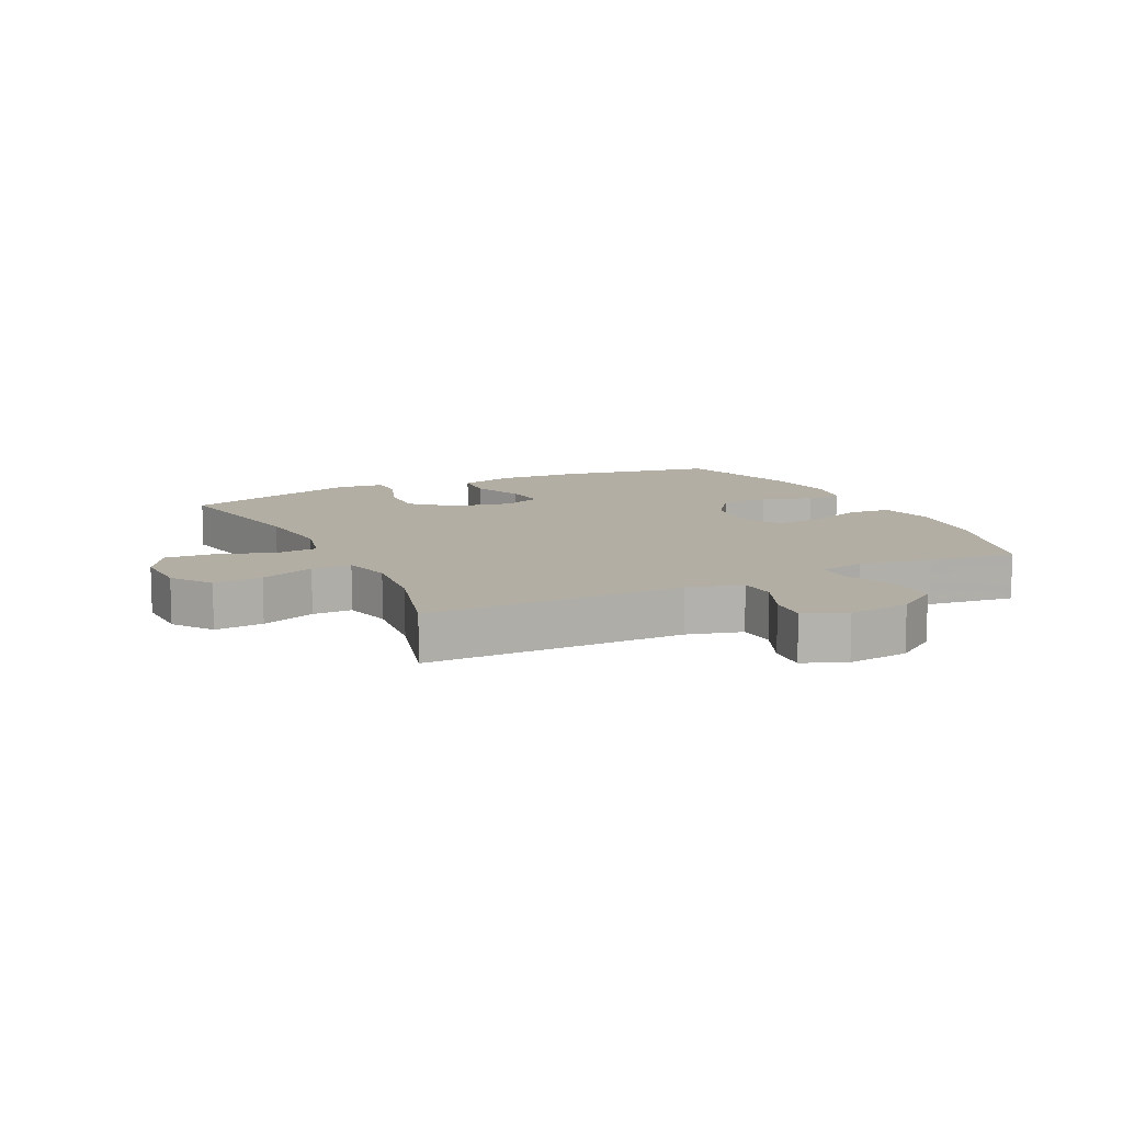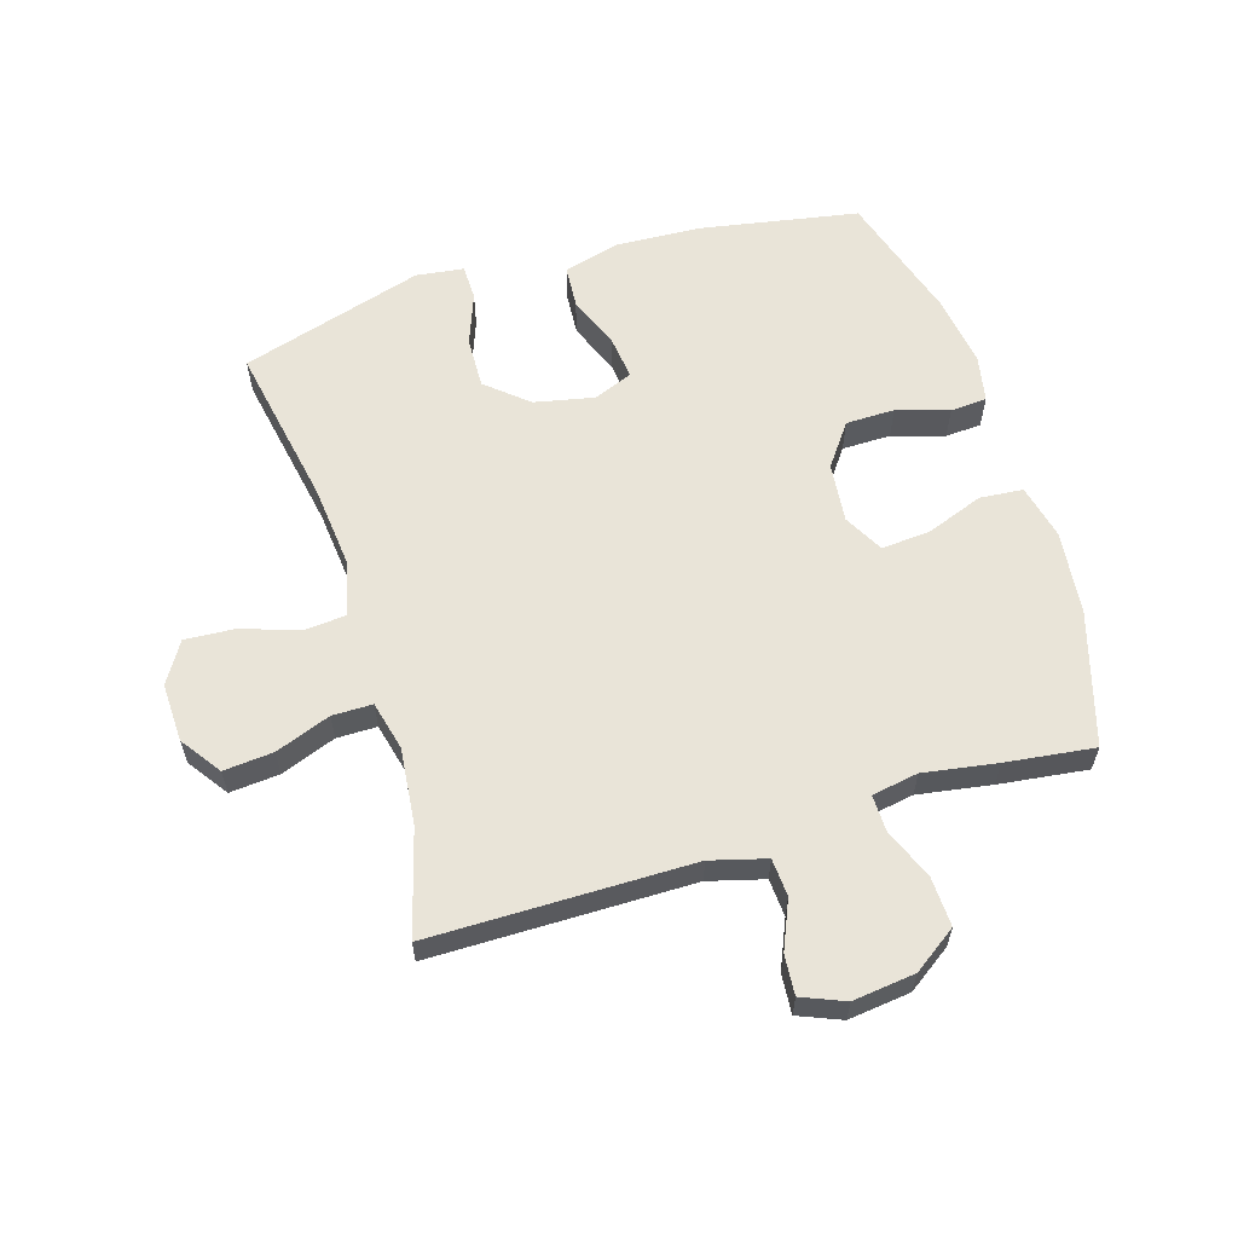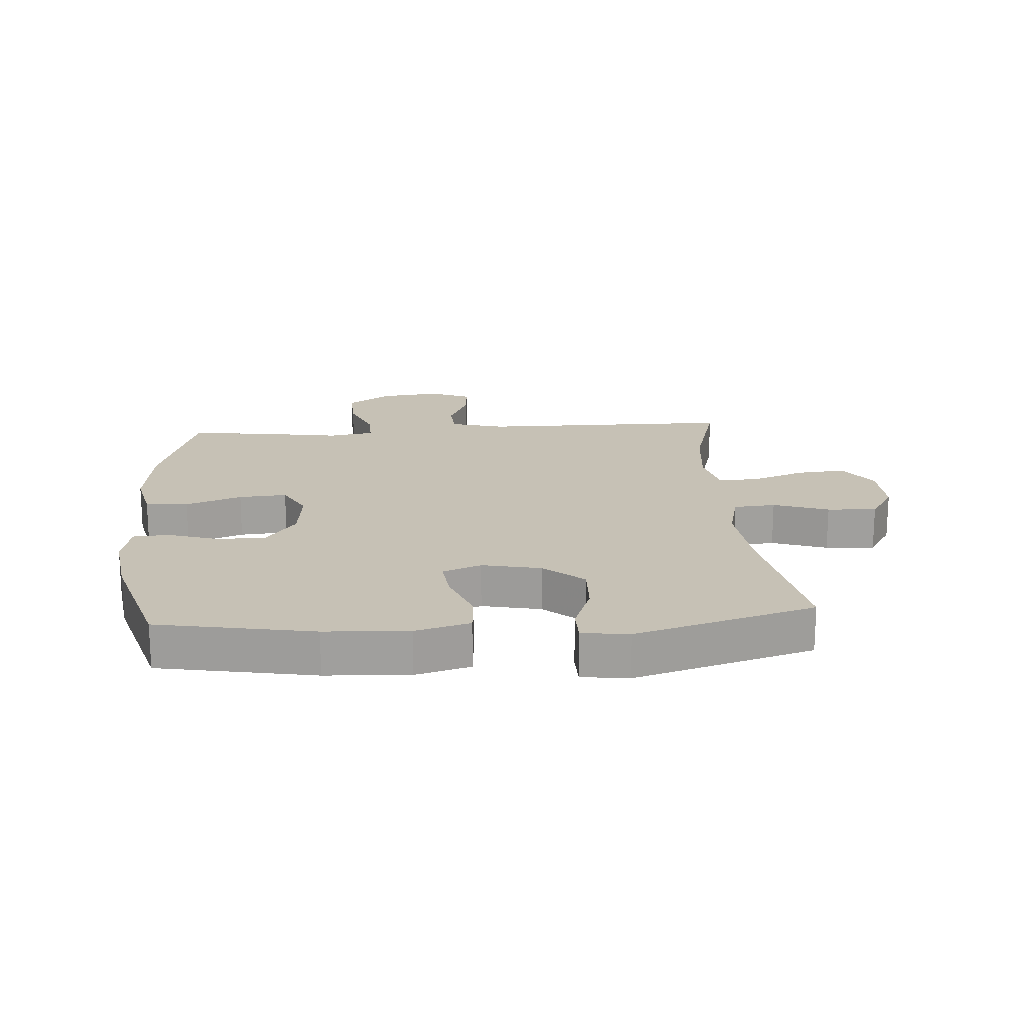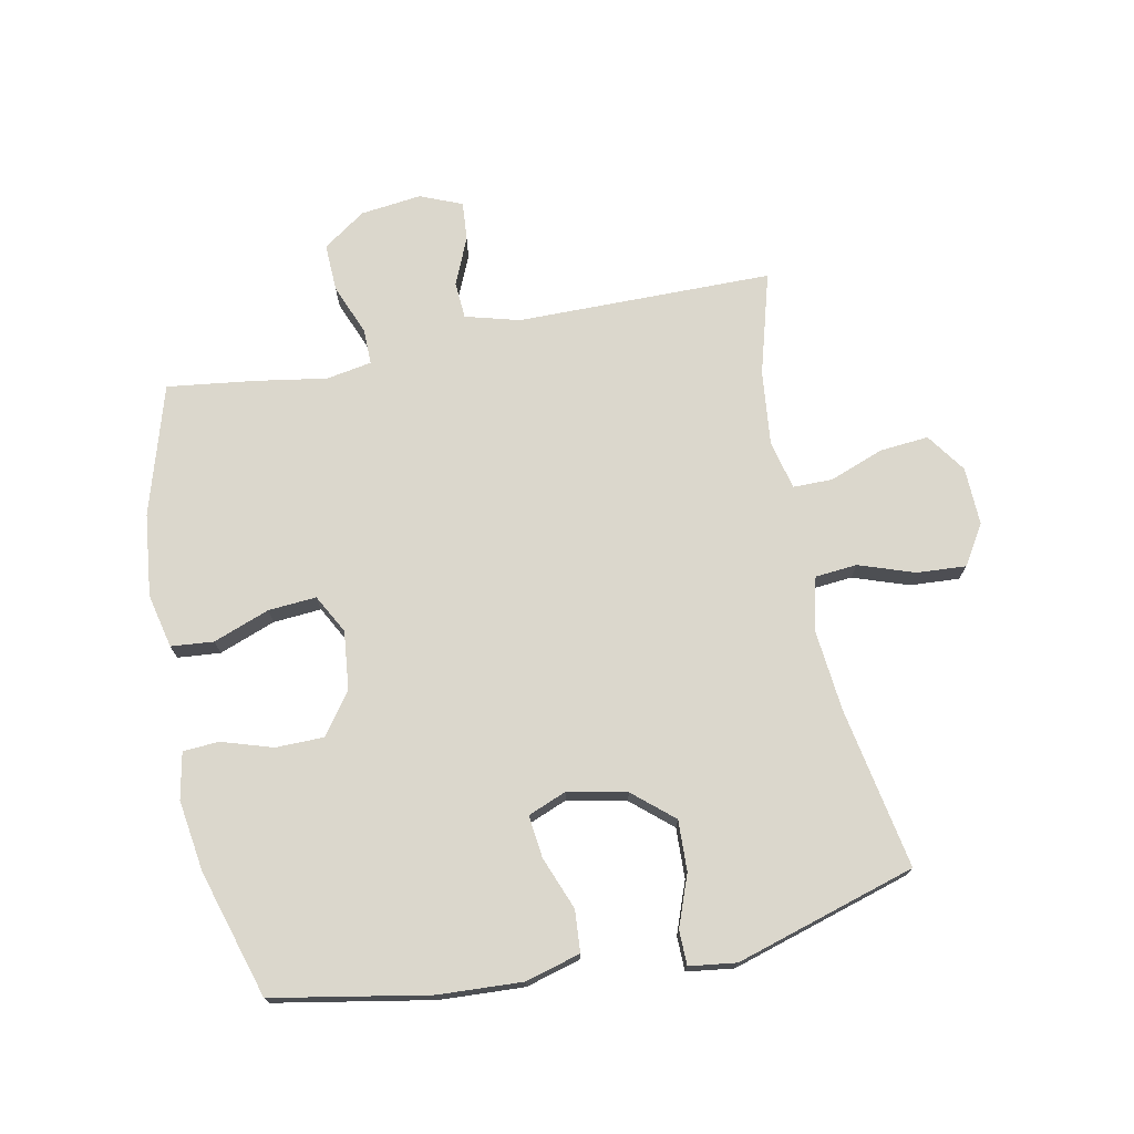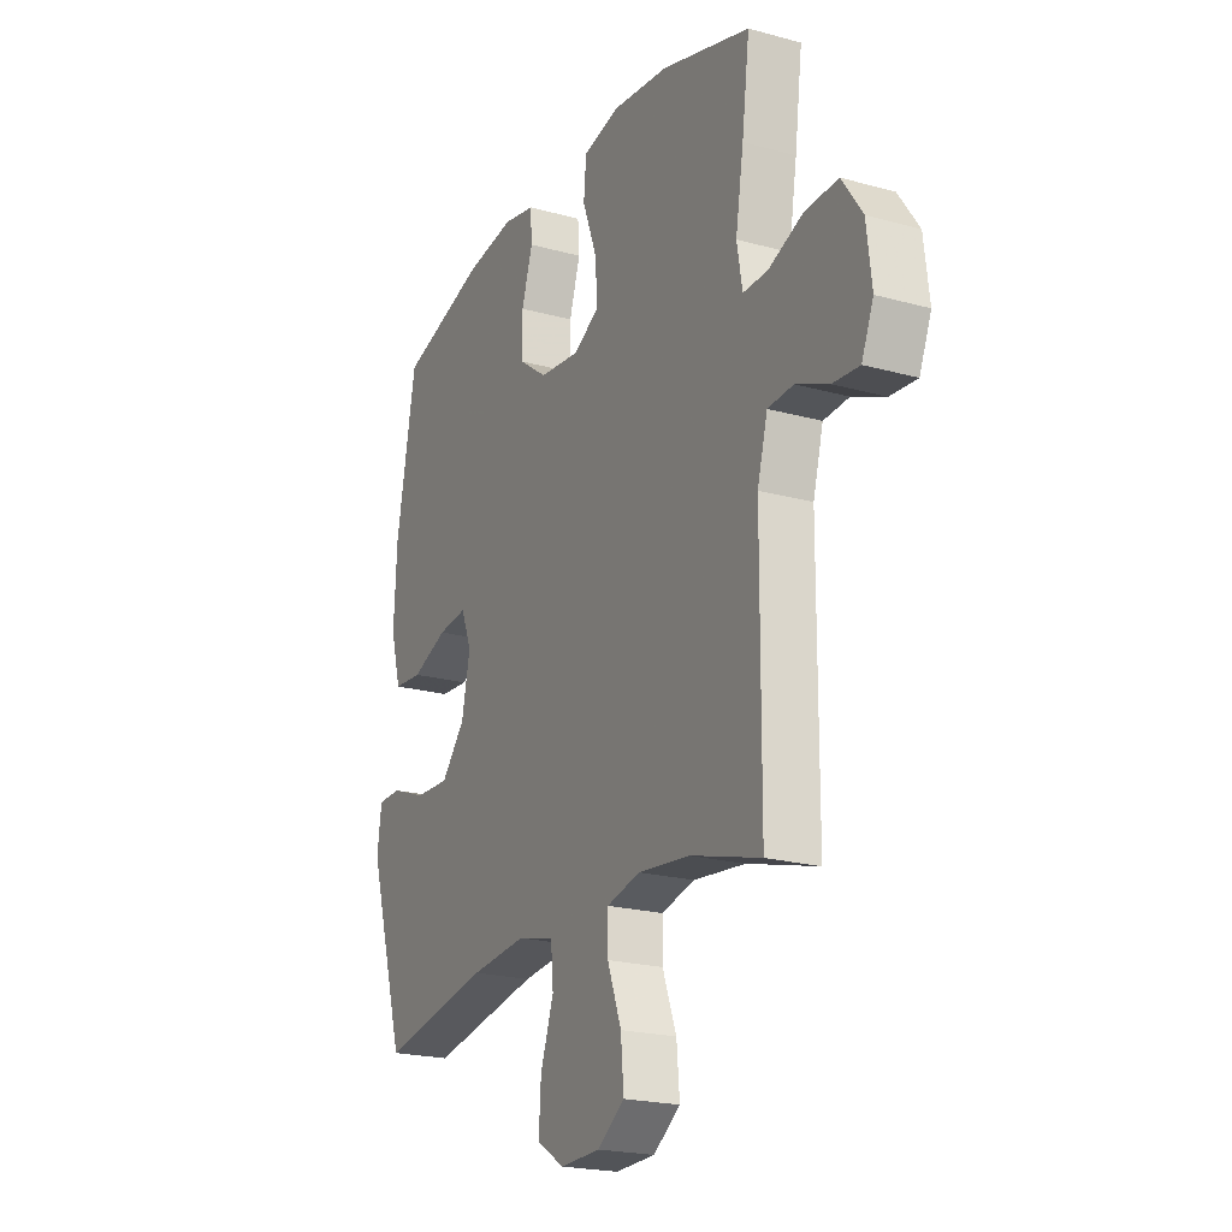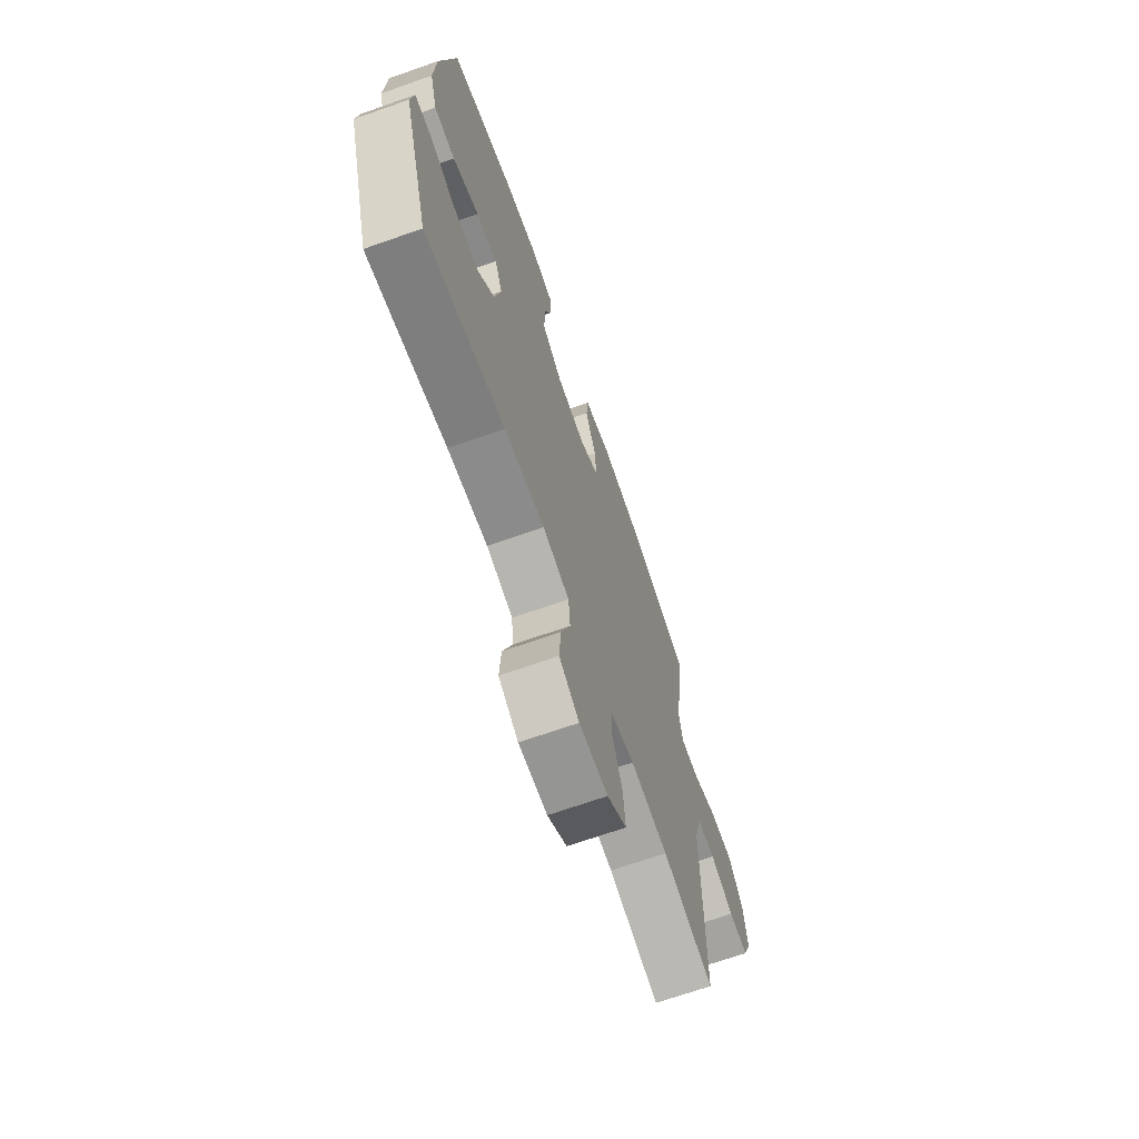
<metadata>
{"format":"obj","ext":"obj","renderer":"f3d","projection":"perspective","resolution":1024,"background":"white","views":[{"elev":10.9,"azim":-115.9,"up":"+Y"},{"elev":60.2,"azim":-107.1,"up":"+Y"},{"elev":18.7,"azim":86.0,"up":"+Y"},{"elev":73.1,"azim":78.7,"up":"+Y"},{"elev":-21.2,"azim":-116.3,"up":"+Z"},{"elev":-69.0,"azim":109.4,"up":"+Z"}]}
</metadata>
<code>
v -0.5 0.07 0.5
v -0.289 0.07 0.563
v -0.155 0.07 0.578
v -0.067 0.07 0.558
v -0.061 0.07 0.489
v -0.095 0.07 0.398
v -0.101 0.07 0.32
v -0.038 0.07 0.286
v 0.057 0.07 0.296
v 0.124 0.07 0.345
v 0.125 0.07 0.423
v 0.099 0.07 0.506
v 0.103 0.07 0.564
v 0.178 0.07 0.579
v 0.294 0.07 0.562
v 0.5 0.07 0.5
v 0.546 0.07 0.247
v 0.553 0.07 0.111
v 0.528 0.07 0.022
v 0.46 0.07 0.017
v 0.375 0.07 0.05
v 0.306 0.07 0.058
v 0.281 0.07 -0.005
v 0.301 0.07 -0.1
v 0.357 0.07 -0.165
v 0.439 0.07 -0.162
v 0.522 0.07 -0.131
v 0.578 0.07 -0.132
v 0.588 0.07 -0.208
v 0.5 0.07 -0.5
v 0.239 0.07 -0.452
v 0.107 0.07 -0.439
v 0.02 0.07 -0.46
v 0.014 0.07 -0.528
v 0.045 0.07 -0.618
v 0.05 0.07 -0.698
v -0.015 0.07 -0.738
v -0.109 0.07 -0.735
v -0.173 0.07 -0.69
v -0.166 0.07 -0.611
v -0.133 0.07 -0.523
v -0.133 0.07 -0.459
v -0.212 0.07 -0.44
v -0.334 0.07 -0.453
v -0.5 0.07 -0.5
v -0.502 0.07 -0.085
v -0.526 0.07 0.003
v -0.586 0.07 0.007
v -0.663 0.07 -0.026
v -0.726 0.07 -0.031
v -0.754 0.07 0.037
v -0.742 0.07 0.136
v -0.694 0.07 0.205
v -0.616 0.07 0.202
v -0.534 0.07 0.169
v -0.476 0.07 0.168
v -0.463 0.07 0.242
v -0.482 0.07 0.359
v -0.5 0 0.5
v -0.289 0 0.563
v -0.155 0 0.578
v -0.067 0 0.558
v -0.061 0 0.489
v -0.095 0 0.398
v -0.101 0 0.32
v -0.038 0 0.286
v 0.057 0 0.296
v 0.124 0 0.345
v 0.125 0 0.423
v 0.099 0 0.506
v 0.103 0 0.564
v 0.178 0 0.579
v 0.294 0 0.562
v 0.5 0 0.5
v 0.546 0 0.247
v 0.553 0 0.111
v 0.528 0 0.022
v 0.46 0 0.017
v 0.375 0 0.05
v 0.306 0 0.058
v 0.281 0 -0.005
v 0.301 0 -0.1
v 0.357 0 -0.165
v 0.439 0 -0.162
v 0.522 0 -0.131
v 0.578 0 -0.132
v 0.588 0 -0.208
v 0.5 0 -0.5
v 0.239 0 -0.452
v 0.107 0 -0.439
v 0.02 0 -0.46
v 0.014 0 -0.528
v 0.045 0 -0.618
v 0.05 0 -0.698
v -0.015 0 -0.738
v -0.109 0 -0.735
v -0.173 0 -0.69
v -0.166 0 -0.611
v -0.133 0 -0.523
v -0.133 0 -0.459
v -0.212 0 -0.44
v -0.334 0 -0.453
v -0.5 0 -0.5
v -0.502 0 -0.085
v -0.526 0 0.003
v -0.586 0 0.007
v -0.663 0 -0.026
v -0.726 0 -0.031
v -0.754 0 0.037
v -0.742 0 0.136
v -0.694 0 0.205
v -0.616 0 0.202
v -0.534 0 0.169
v -0.476 0 0.168
v -0.463 0 0.242
v -0.482 0 0.359
f 57 58 1 2
f 56 57 2 3
f 52 53 54 55
f 52 55 56
f 51 52 56
f 48 49 50 51
f 47 48 51 56
f 46 47 56 3
f 44 45 46 3
f 38 39 40 41
f 38 41 42
f 37 38 42
f 34 35 36 37
f 33 34 37 42
f 32 33 42 43
f 28 29 30 31
f 26 27 28 31
f 25 26 31 32
f 24 25 32 43
f 18 19 20 21
f 18 21 22
f 17 18 22
f 16 17 22
f 15 16 22
f 14 15 22 23
f 11 12 13 14
f 10 11 14 23
f 3 4 5 6
f 3 6 7
f 44 3 7
f 43 44 7 8
f 24 43 8 9
f 9 10 23 24
f 60 59 116 115
f 61 60 115 114
f 113 112 111 110
f 114 113 110
f 114 110 109
f 109 108 107 106
f 114 109 106 105
f 61 114 105 104
f 61 104 103 102
f 99 98 97 96
f 100 99 96
f 100 96 95
f 95 94 93 92
f 100 95 92 91
f 101 100 91 90
f 89 88 87 86
f 89 86 85 84
f 90 89 84 83
f 101 90 83 82
f 79 78 77 76
f 80 79 76
f 80 76 75
f 80 75 74
f 80 74 73
f 81 80 73 72
f 72 71 70 69
f 81 72 69 68
f 64 63 62 61
f 65 64 61
f 65 61 102
f 66 65 102 101
f 67 66 101 82
f 82 81 68 67
f 1 59 60 2
f 2 60 61 3
f 3 61 62 4
f 4 62 63 5
f 5 63 64 6
f 6 64 65 7
f 7 65 66 8
f 8 66 67 9
f 9 67 68 10
f 10 68 69 11
f 11 69 70 12
f 12 70 71 13
f 13 71 72 14
f 14 72 73 15
f 15 73 74 16
f 16 74 75 17
f 17 75 76 18
f 18 76 77 19
f 19 77 78 20
f 20 78 79 21
f 21 79 80 22
f 22 80 81 23
f 23 81 82 24
f 24 82 83 25
f 25 83 84 26
f 26 84 85 27
f 27 85 86 28
f 28 86 87 29
f 29 87 88 30
f 30 88 89 31
f 31 89 90 32
f 32 90 91 33
f 33 91 92 34
f 34 92 93 35
f 35 93 94 36
f 36 94 95 37
f 37 95 96 38
f 38 96 97 39
f 39 97 98 40
f 40 98 99 41
f 41 99 100 42
f 42 100 101 43
f 43 101 102 44
f 44 102 103 45
f 45 103 104 46
f 46 104 105 47
f 47 105 106 48
f 48 106 107 49
f 49 107 108 50
f 50 108 109 51
f 51 109 110 52
f 52 110 111 53
f 53 111 112 54
f 54 112 113 55
f 55 113 114 56
f 56 114 115 57
f 57 115 116 58
f 58 116 59 1

</code>
